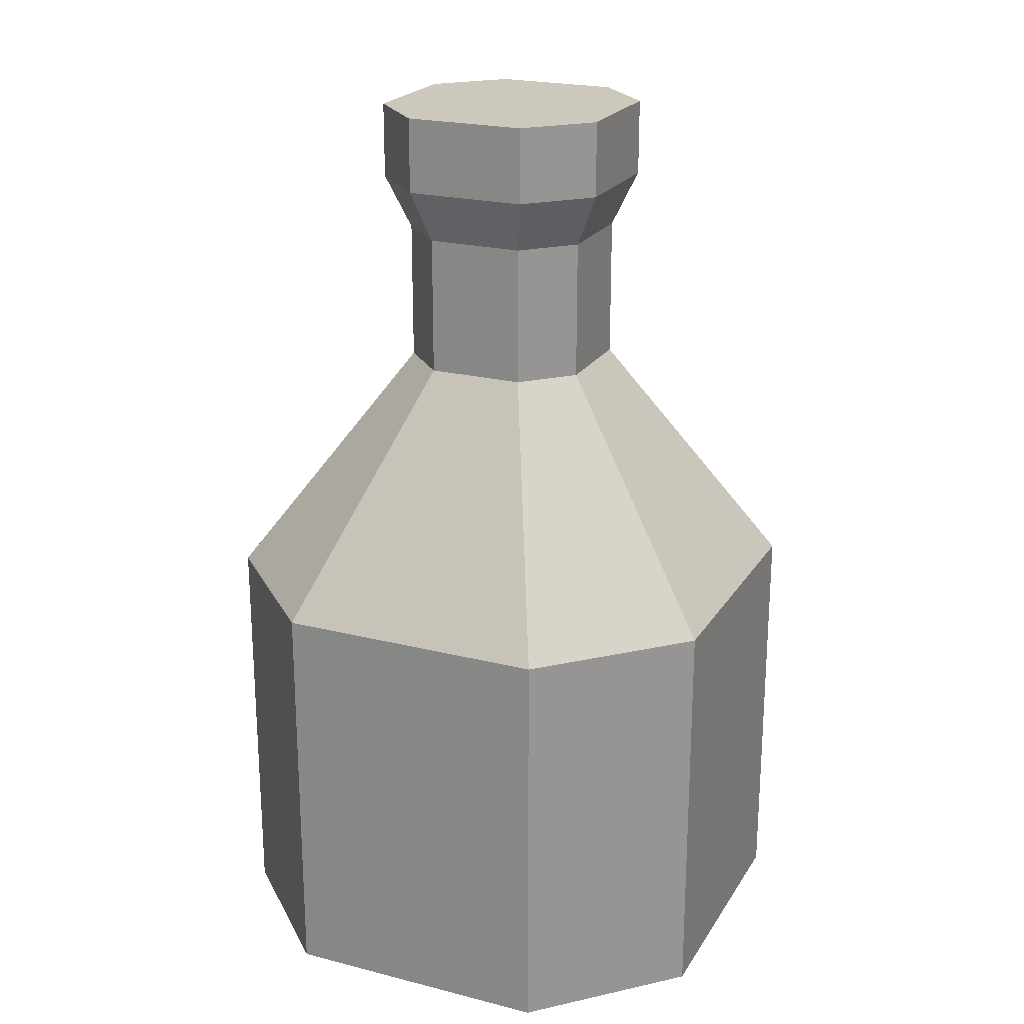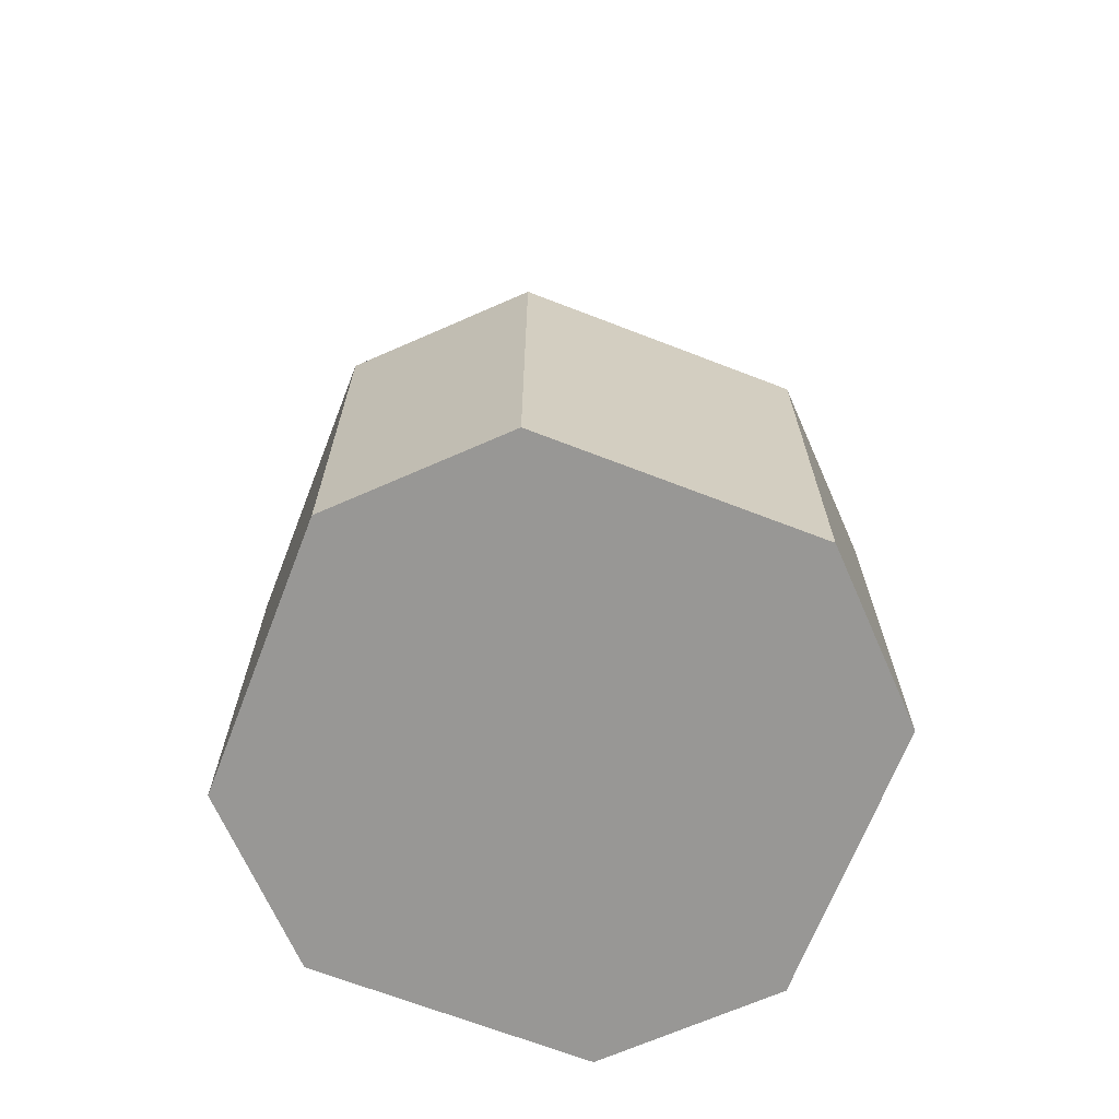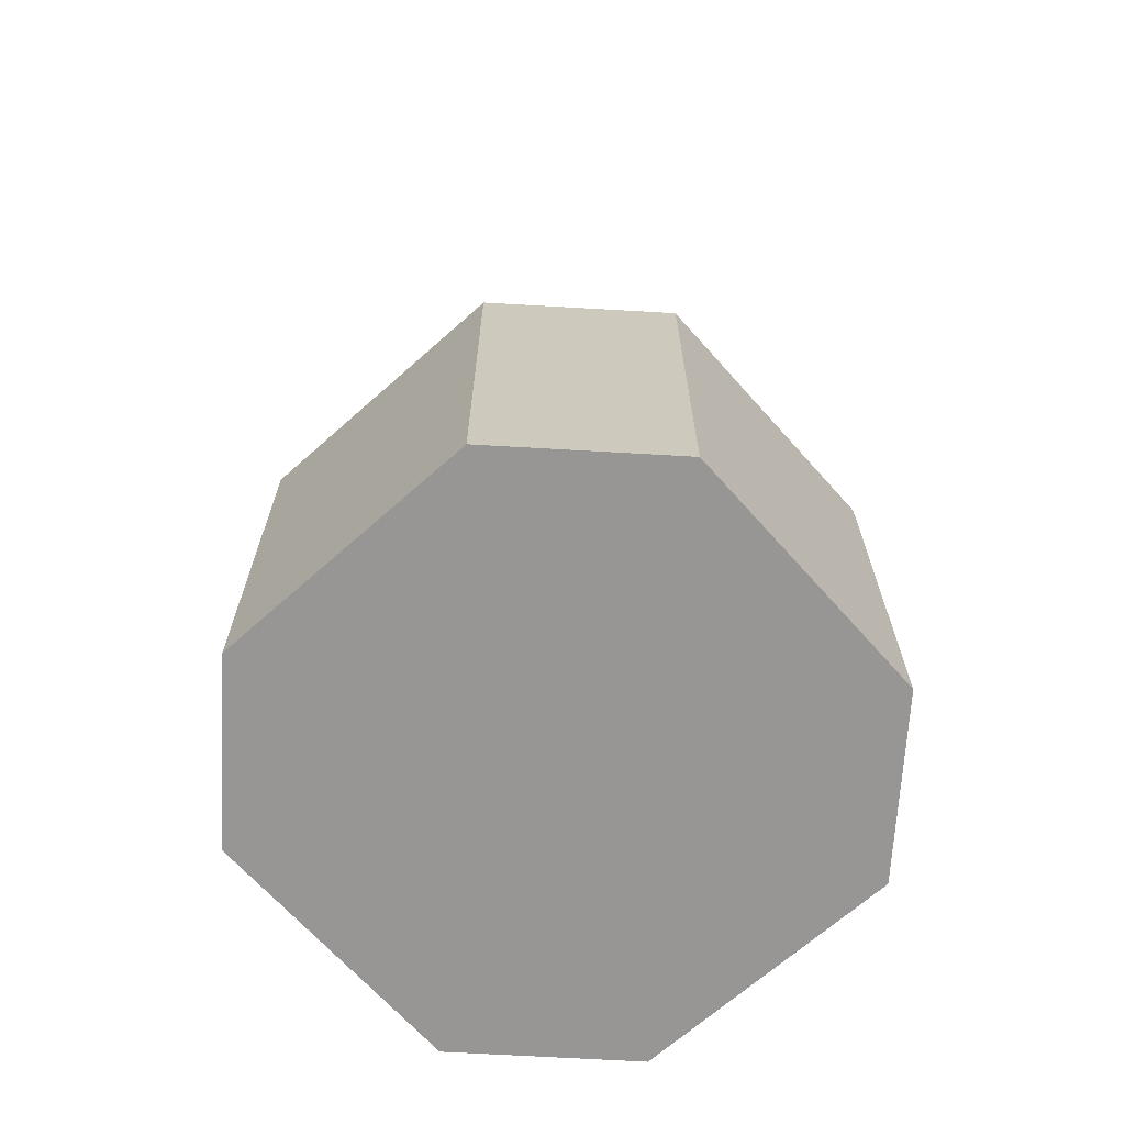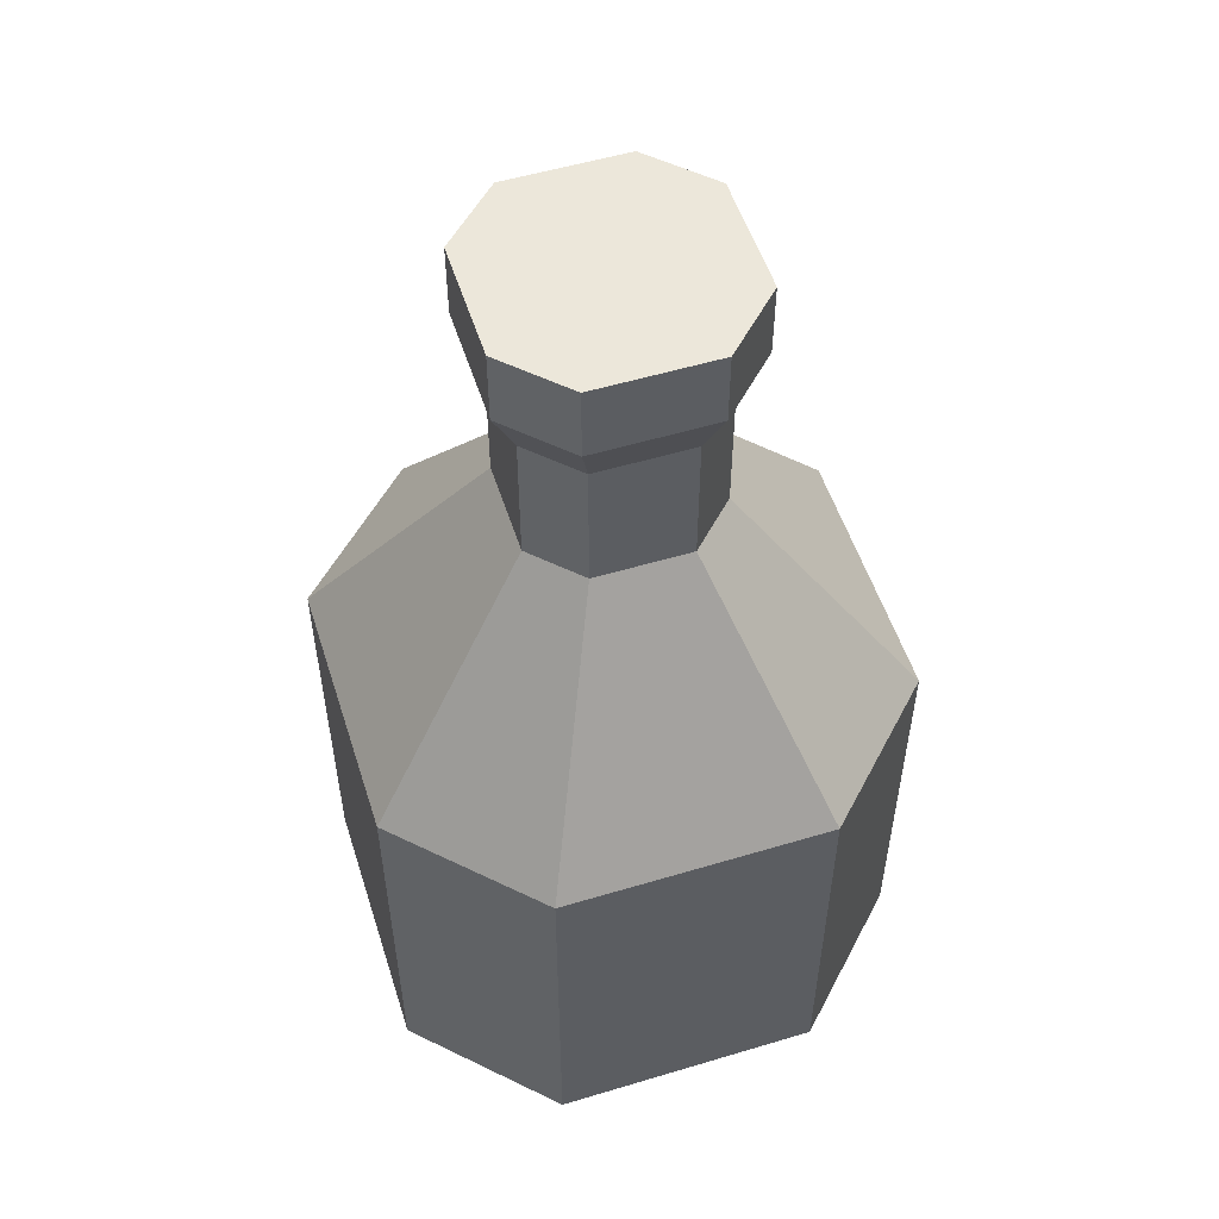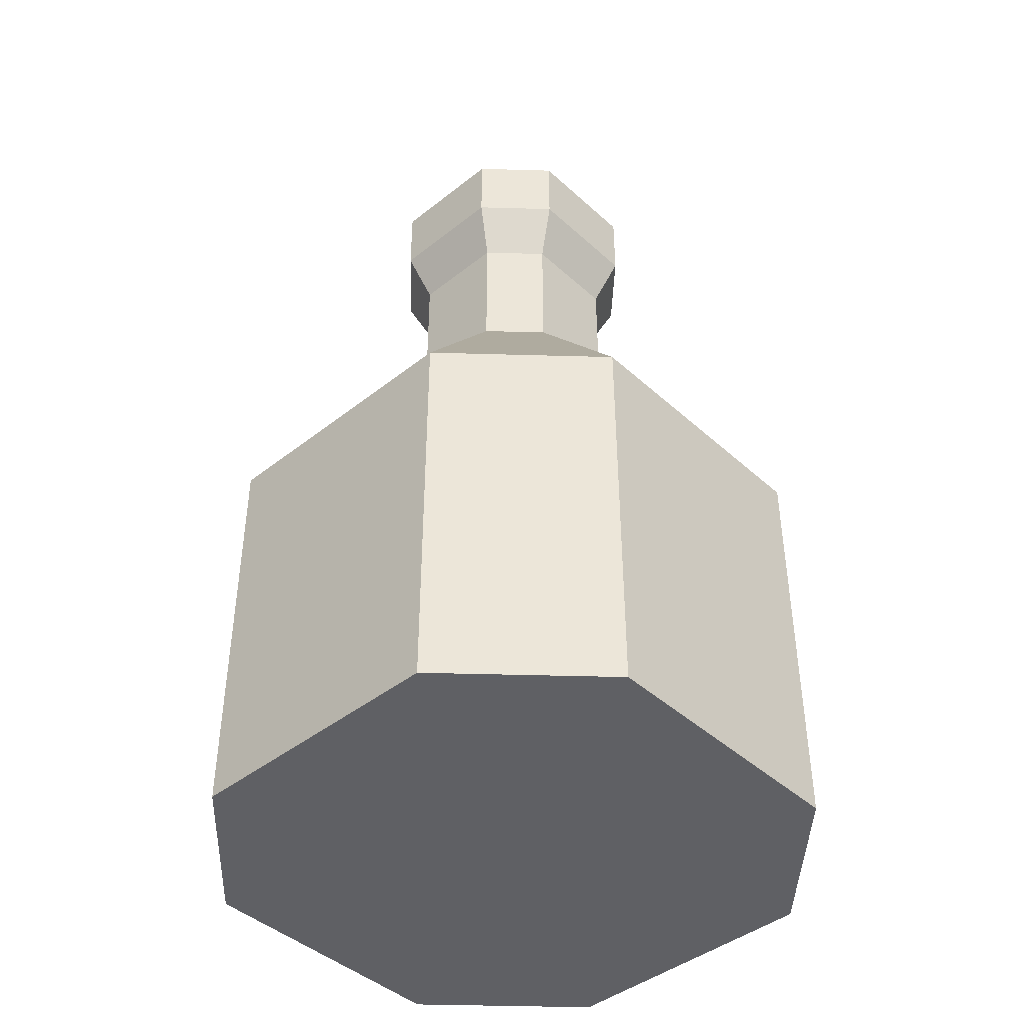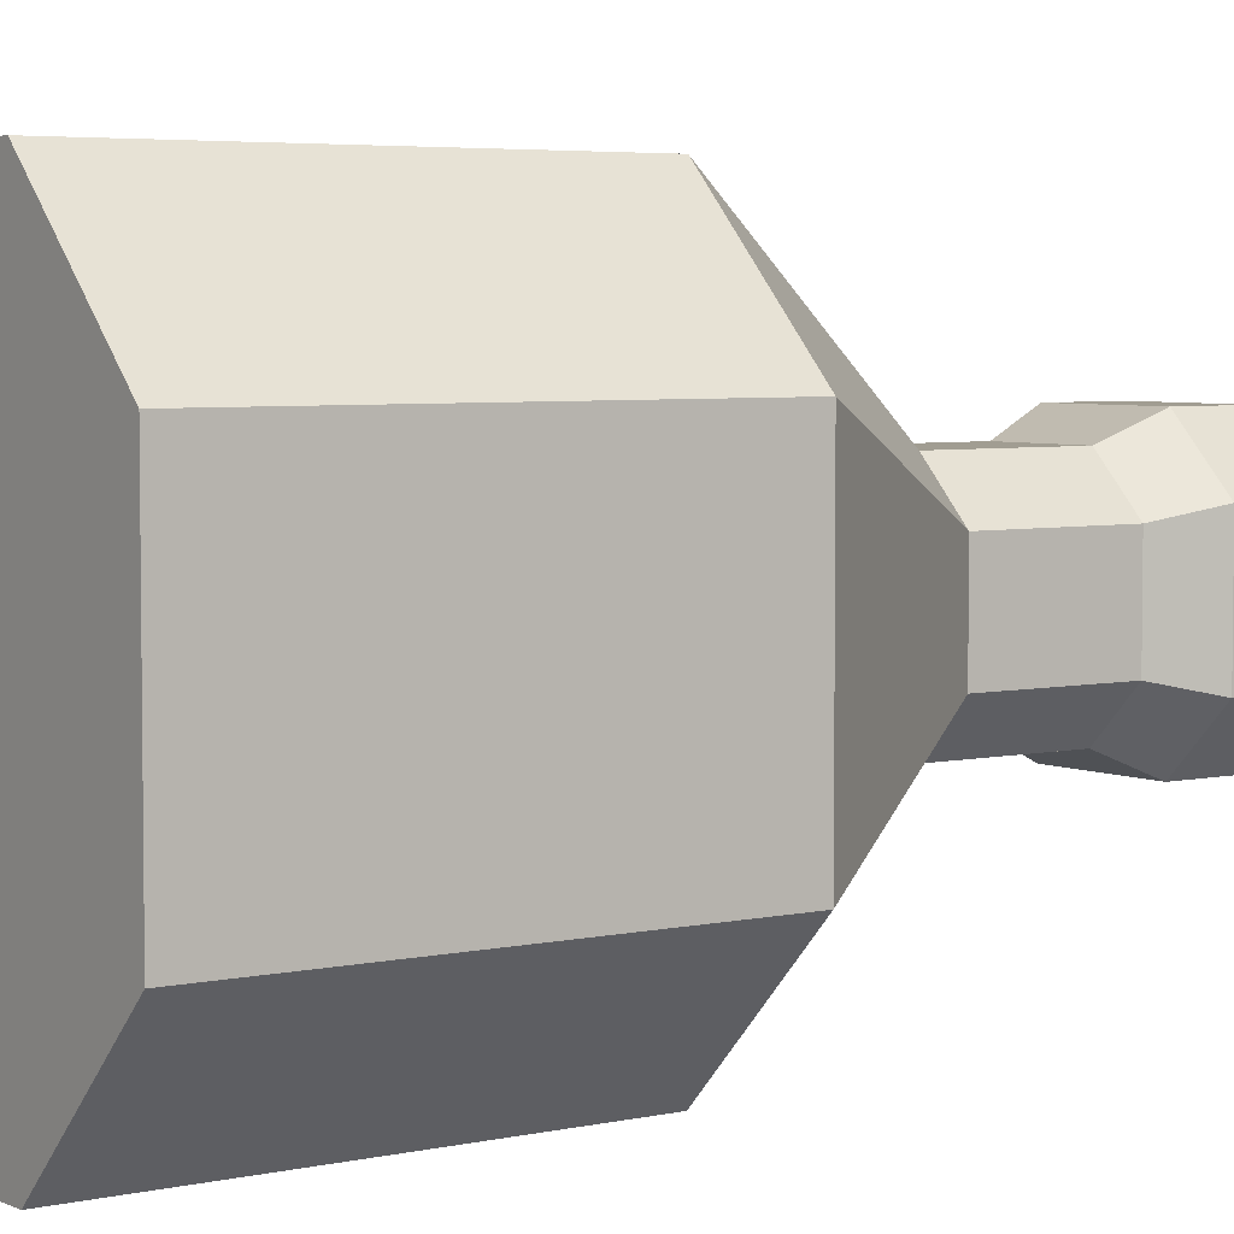
<metadata>
{"format":"obj","ext":"obj","renderer":"f3d","projection":"perspective","resolution":1024,"background":"white","views":[{"elev":22.2,"azim":-66.2,"up":"+Y"},{"elev":-68.2,"azim":158.8,"up":"+Y"},{"elev":-67.8,"azim":131.7,"up":"+Y"},{"elev":53.9,"azim":-107.7,"up":"+Y"},{"elev":-43.2,"azim":-46.9,"up":"+Y"},{"elev":4.6,"azim":54.5,"up":"+Z"}]}
</metadata>
<code>
o bottleLarge
v 5 0 -9.8
v 5 15.2 -9.8
v 9.8 15.2 -5
v 9.8 0 -5
v -5 15.2 -9.8
v -5 0 -9.8
v -9.8 0 -5
v -9.8 15.2 -5
v -9.8 -0 5
v -5 -0 9.8
v -5 15.2 9.8
v -9.8 15.2 5
v 9.8 -0 5
v 9.8 15.2 5
v 5 15.2 9.8
v 5 -0 9.8
v 1.794 24 -3.517
v -1.794 24 -3.517
v -1.794 29.2 -3.517
v 1.794 29.2 -3.517
v -3.517 24 1.794
v -1.794 24 3.517
v -1.794 29.2 3.517
v -3.517 29.2 1.794
v 3.517 24 -1.794
v 3.517 29.2 -1.794
v -3.517 24 -1.794
v -3.517 29.2 -1.794
v 1.794 24 3.517
v 3.517 24 1.794
v 3.517 29.2 1.794
v 1.794 29.2 3.517
v 2.243 31.2 -4.396
v -2.243 31.2 -4.396
v -2.243 34 -4.396
v 2.243 34 -4.396
v 4.396 31.2 -2.243
v 4.396 34 2.243
v 4.396 34 -2.243
v 2.243 34 4.396
v -2.243 34 4.396
v -4.396 34 -2.243
v -4.396 34 2.243
v -4.396 31.2 -2.243
v 4.396 31.2 2.243
v 2.243 31.2 4.396
v -4.396 31.2 2.243
v -2.243 31.2 4.396
f 1 2 3
f 3 4 1
f 5 6 7
f 7 8 5
f 9 10 11
f 11 12 9
f 13 14 15
f 15 16 13
f 1 6 5
f 5 2 1
f 8 7 9
f 9 12 8
f 4 3 14
f 14 13 4
f 10 16 15
f 15 11 10
f 17 18 19
f 19 20 17
f 21 22 23
f 23 24 21
f 25 17 20
f 20 26 25
f 18 27 28
f 28 19 18
f 29 30 31
f 31 32 29
f 25 26 31
f 31 30 25
f 22 29 32
f 32 23 22
f 28 27 21
f 21 24 28
f 25 3 2
f 2 17 25
f 11 22 21
f 21 12 11
f 11 15 29
f 29 22 11
f 2 5 18
f 18 17 2
f 27 8 12
f 12 21 27
f 15 14 30
f 30 29 15
f 27 18 5
f 5 8 27
f 14 3 25
f 25 30 14
f 33 34 35
f 35 36 33
f 26 20 33
f 33 37 26
f 38 39 36
f 36 40 38
f 36 35 40
f 35 41 40
f 35 42 41
f 42 43 41
f 19 28 44
f 44 34 19
f 26 37 45
f 45 31 26
f 20 19 34
f 34 33 20
f 46 45 38
f 38 40 46
f 37 39 38
f 38 45 37
f 34 44 42
f 42 35 34
f 47 48 41
f 41 43 47
f 48 46 40
f 40 41 48
f 37 33 36
f 36 39 37
f 42 44 47
f 47 43 42
f 24 23 48
f 48 47 24
f 47 44 28
f 28 24 47
f 4 13 16
f 16 1 4
f 16 10 1
f 10 6 1
f 10 9 6
f 9 7 6
f 23 32 46
f 46 48 23
f 32 31 45
f 45 46 32

</code>
